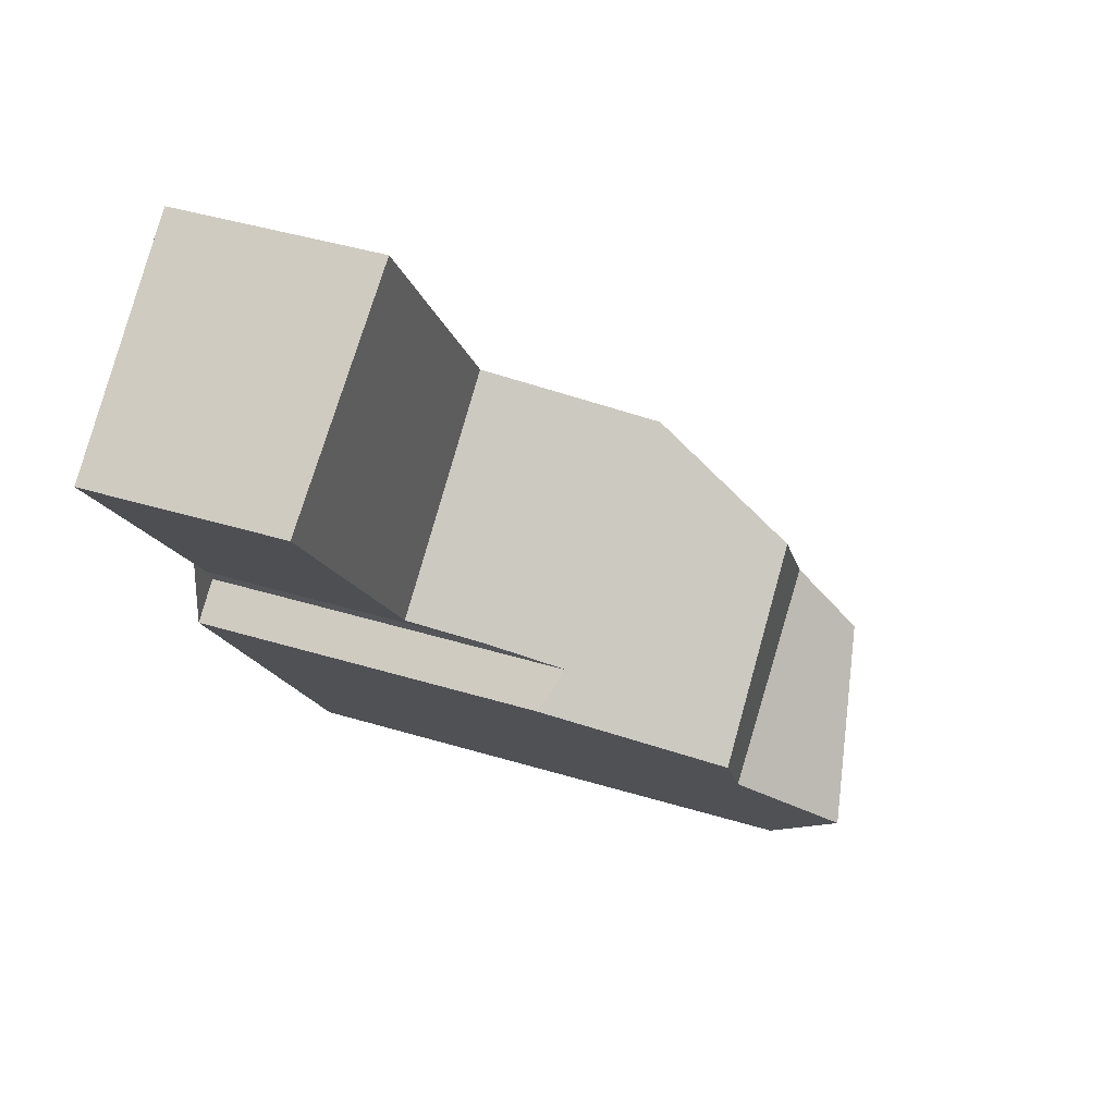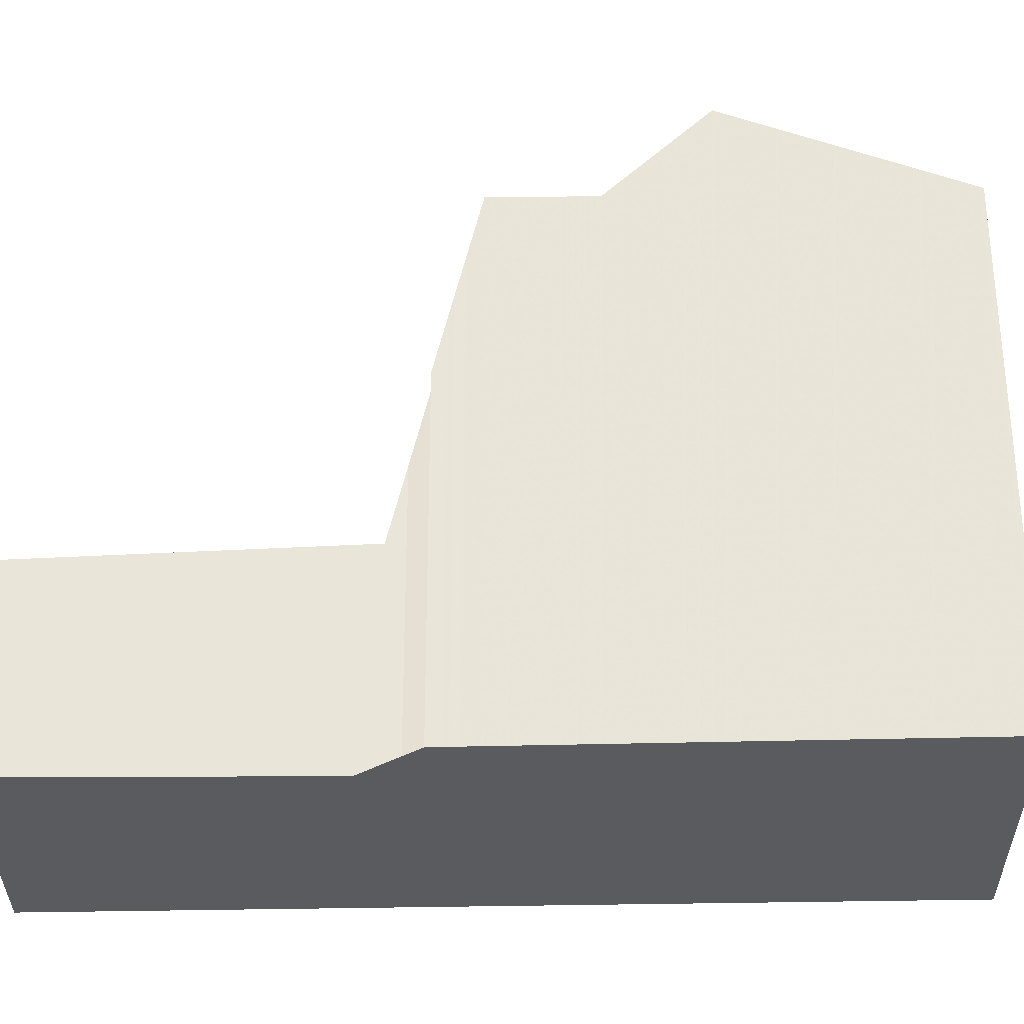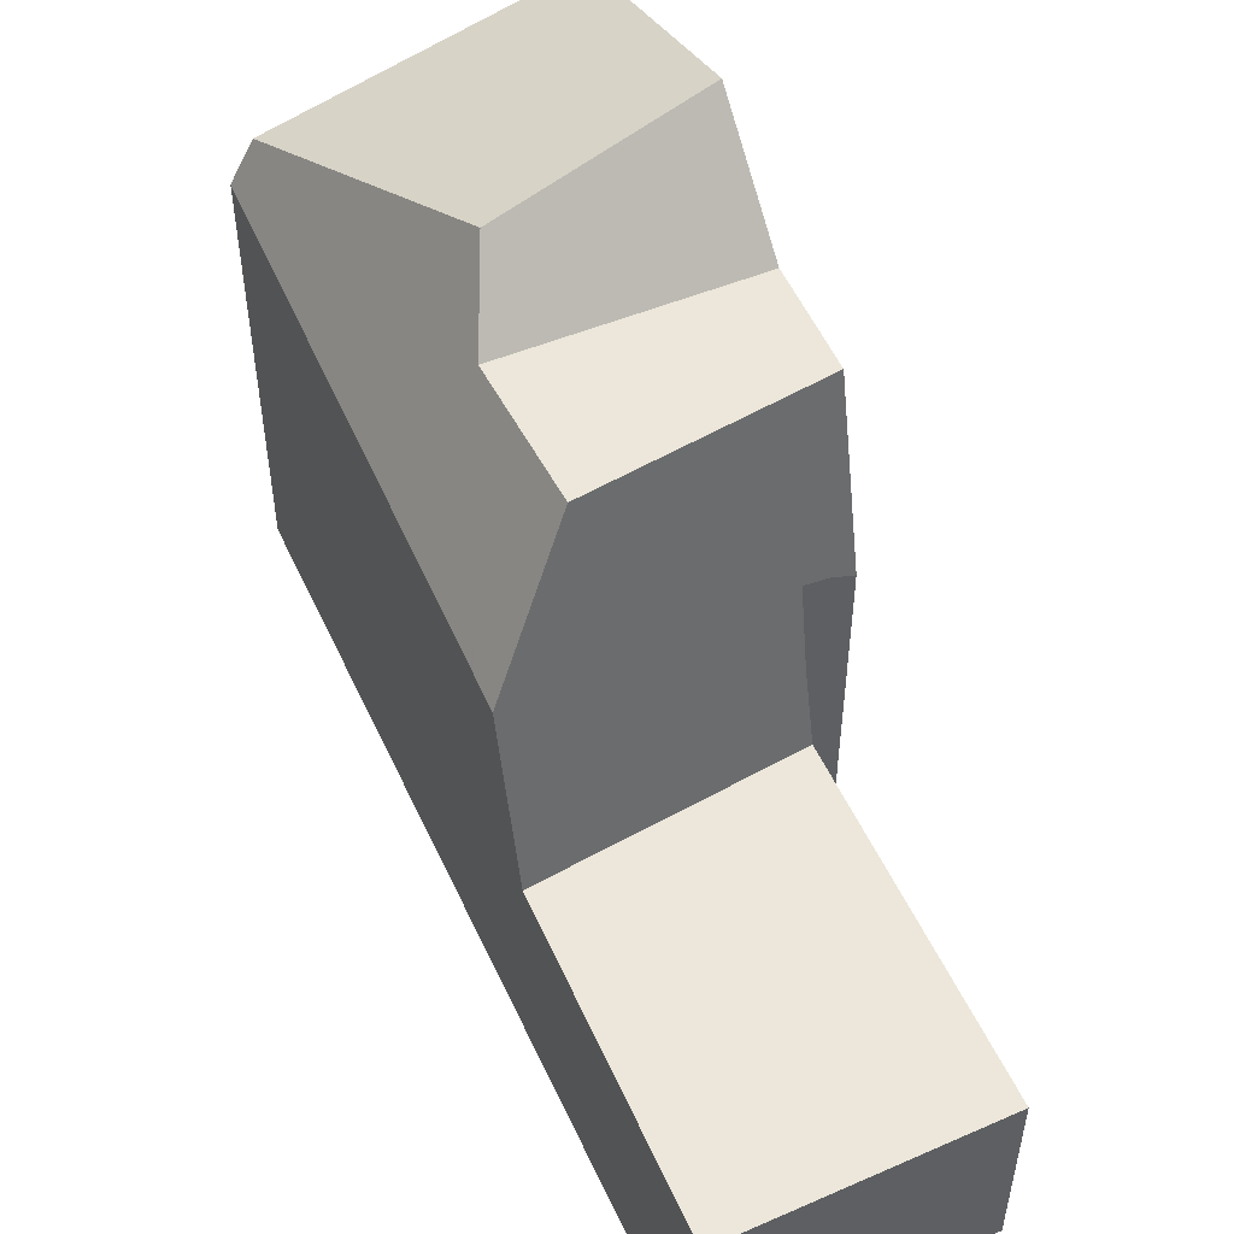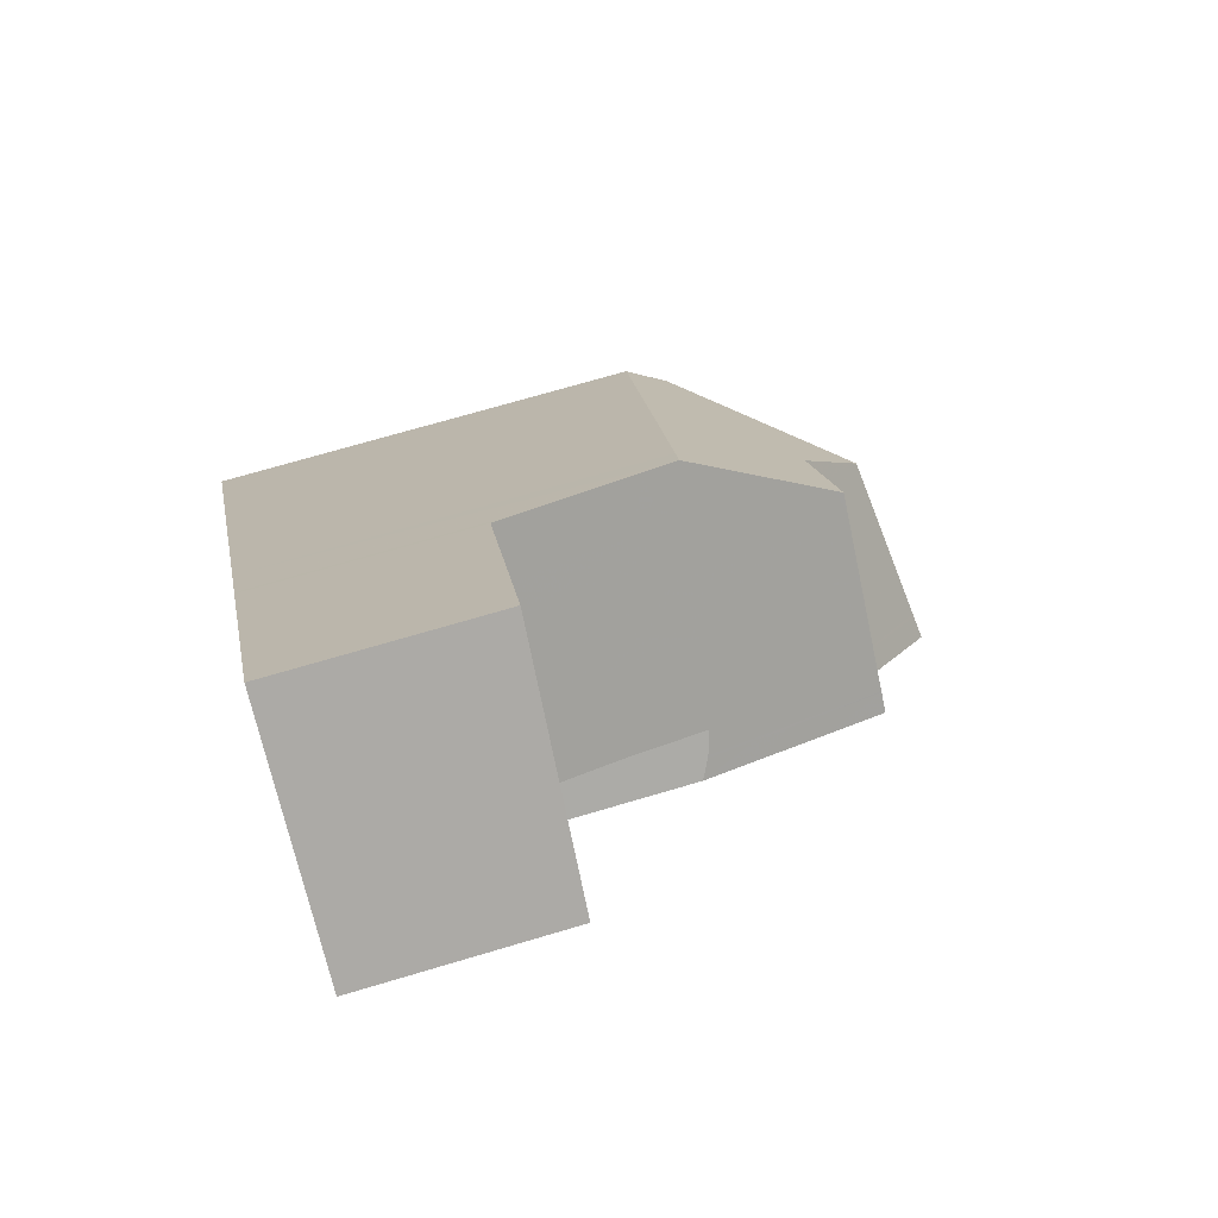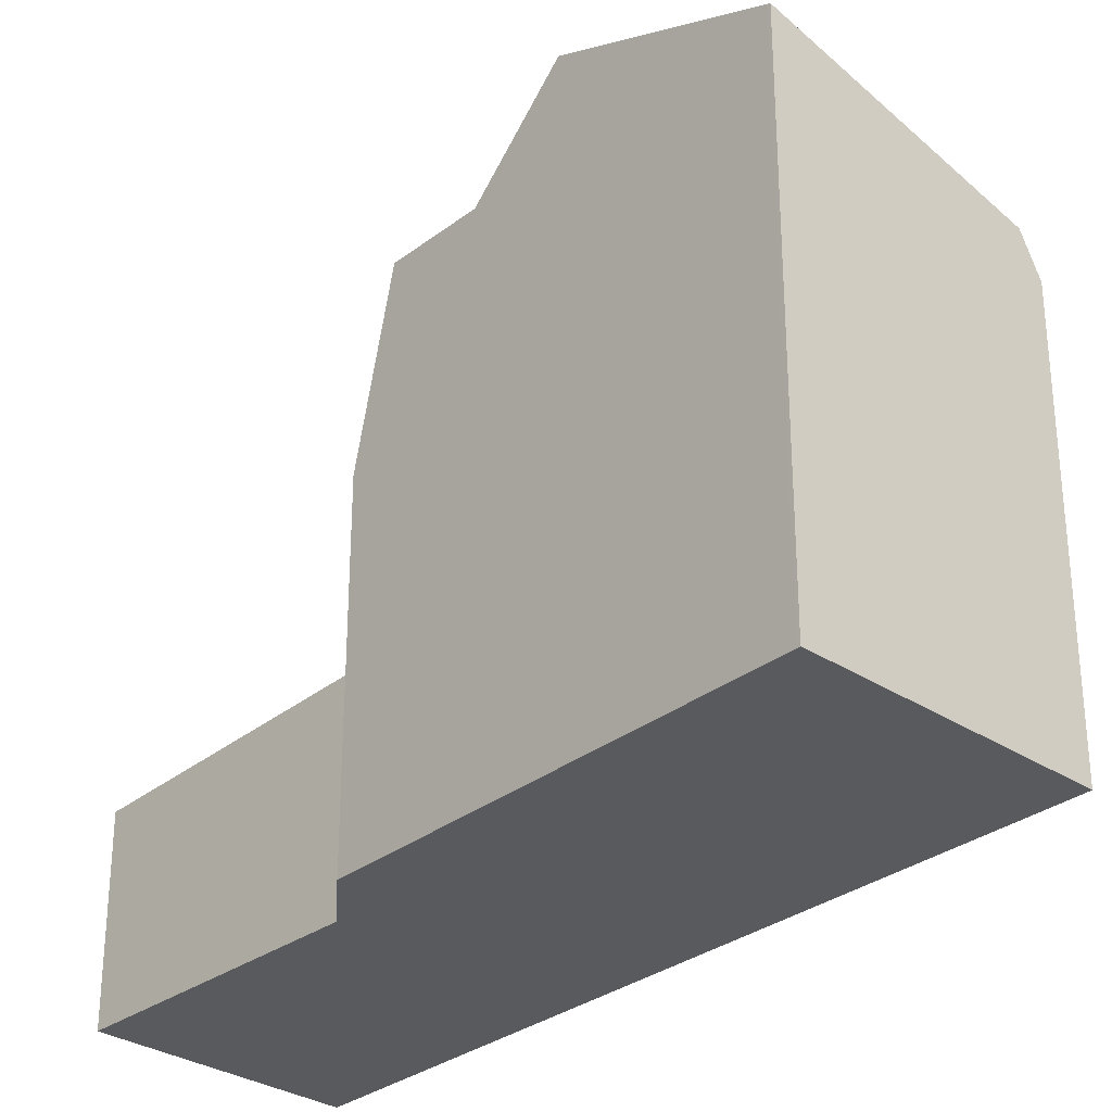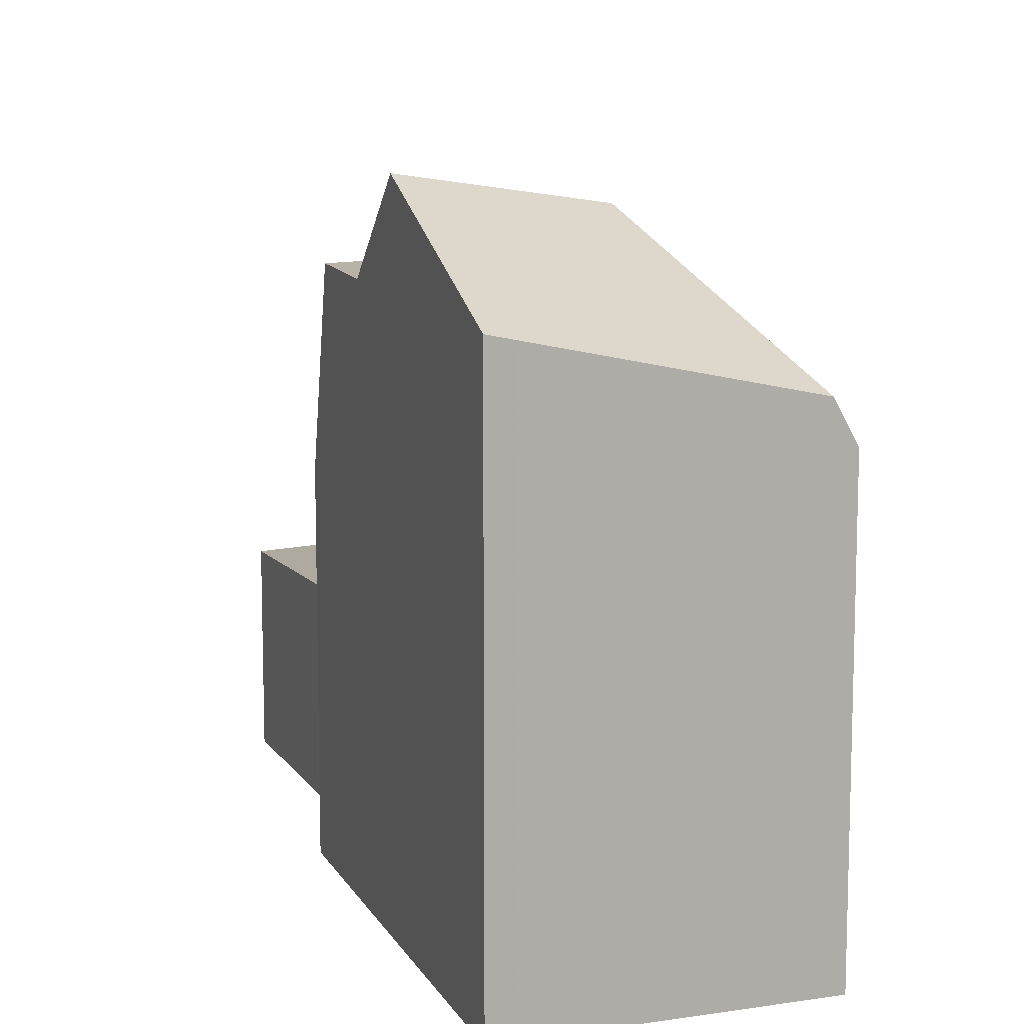
<metadata>
{"format":"obj","ext":"obj","renderer":"f3d","projection":"perspective","resolution":1024,"background":"white","views":[{"elev":44.1,"azim":-70.5,"up":"+Y"},{"elev":-32.3,"azim":-54.7,"up":"+Z"},{"elev":54.7,"azim":-171.0,"up":"+Z"},{"elev":70.5,"azim":-106.6,"up":"+Y"},{"elev":-30.7,"azim":-8.7,"up":"+Z"},{"elev":11.6,"azim":14.4,"up":"+Z"}]}
</metadata>
<code>
v -521.3 -1739 3.138
v -518 -1737 3.287
v -514.6 -1751 8.401
v -510.7 -1748 6.826
v -518.7 -1745 5.546
v -518.1 -1744 5.875
v -518.2 -1744 4.573
v -519.9 -1741 3.249
v -516.4 -1740 3.411
v -518.4 -1744 3.365
v -515.4 -1741 3.493
v -515.4 -1741 3.493
v -518.4 -1744 3.365
v -514.3 -1751 8.327
v -511 -1748 7.451
v -512.6 -1747 8.391
v -511 -1748 7.451
v -516.6 -1748 9.898
v -512.6 -1747 8.391
v -517.4 -1746 8.423
v -518.3 -1745 8.453
v -514.3 -1746 9.397
v -514.4 -1745 8.447
v -515.7 -1743 8.486
v -515 -1742 6.24
v -514.3 -1746 9.397
v -514.3 -1746 9.397
v -516.6 -1748 9.898
v -514.4 -1745 8.447
v -514.4 -1745 8.447
v -514.7 -1742 6.279
v -517.4 -1746 8.423
v -518.5 -1745 6.492
v -515.1 -1742 5.668
v -515.7 -1743 8.486
v -515.7 -1743 8.486
v -515 -1742 6.24
v -518.3 -1745 8.453
v -521.1 -1740 3.153
v -517.8 -1737 3.302
v -515.8 -1741 3.477
v -516.8 -1740 3.391
v -518.2 -1738 3.285
v -511.5 -1748 7.771
v -511.2 -1748 7.497
v -511.5 -1748 7.771
v -515.3 -1742 7.166
v -515.5 -1742 5.757
v -514.6 -1743 7.279
v -515.8 -1741 3.477
v -515.3 -1742 7.166
v -518.4 -1737 3.27
v -518.5 -1743 3.352
v -516.1 -1742 3.465
v -515.3 -1741 3.852
v -515.7 -1741 3.632
v -516.1 -1742 3.465
v -514.3 -1751 8.314
v -514.3 -1751 8.329
v -516.3 -1748 9.838
v -517.1 -1746 8.425
v -518 -1745 8.456
v -518.3 -1745 6.431
v -516.3 -1748 9.838
v -518.4 -1744 5.705
v -518 -1745 8.456
v -517.1 -1746 8.425
v -514.6 -1751 8.426
v -514.3 -1751 8.339
v -514.2 -1751 8.329
v -511.2 -1748 7.522
v -511 -1748 7.48
v -511 -1748 7.48
v -510.7 -1748 6.821
v -516.6 -1742 3.443
v -512.9 -1748 8.379
v -512 -1749 7.746
v -514.2 -1746 9.336
v -514.2 -1746 9.336
v -514.8 -1745 8.444
v -512 -1749 7.721
v -514.3 -1746 9.317
v -514.8 -1745 8.444
v -515.9 -1743 8.483
v -516.2 -1743 5.939
v -517.7 -1740 3.349
v -519 -1738 3.247
v -516.6 -1742 3.441
v -519.2 -1738 3.232
v -516.6 -1742 3.443
v -515.9 -1743 8.483
v -514.3 -1746 9.317
v -515.2 -1742 5.682
v -515.1 -1742 5.717
v -515.5 -1742 5.489
v -518.3 -1744 3.934
v -516.4 -1742 5.019
v -518.2 -1745 6.958
v -518.5 -1745 6.805
v -514.7 -1742 6.287
v -514.7 -1742 6.377
v -515.6 -1743 8.357
v -515.9 -1743 8.187
v -515.1 -1742 7.197
v -515.6 -1743 8.357
v -516.5 -1744 8.475
v -518.1 -1745 7.604
v -514.7 -1742 6.523
v -515 -1743 7.21
v -516.5 -1744 8.475
v -515.6 -1743 8.484
v -515.6 -1743 8.484
v -515.9 -1743 8.482
v -518.4 -1745 7.45
v -514.6 -1742 6.298
v -516.8 -1744 7.733
v -516.7 -1744 8.38
v -516.7 -1744 8.473
v -516.7 -1744 8.473
v -515.6 -1745 8.438
v -515.6 -1745 8.438
v -513.3 -1749 8.364
v -512.7 -1749 7.921
v -514.9 -1746 9.541
v -514.9 -1746 9.541
v -517.4 -1743 3.409
v -512.7 -1750 7.896
v -517 -1743 6.123
v -517.2 -1743 4.541
v -517.4 -1743 3.409
v -518.7 -1741 3.303
v -520 -1739 3.202
v -517.5 -1743 3.401
v -520.2 -1739 3.187
v -517.1 -1746 8.425
v -517.5 -1746 8.438
v -517.1 -1746 8.425
v -518 -1745 8.456
v -518.3 -1745 6.437
v -518.2 -1745 6.944
v -518.4 -1744 5.687
v -518 -1745 8.456
v -514.2 -1750 8.331
v -514.2 -1750 8.309
v -516.2 -1748 9.829
v -516.2 -1748 9.829
v -514.1 -1751 8.284
v -518.2 -1745 7.592
v -515.4 -1743 7.777
v -515.3 -1743 7.791
v -514.5 -1744 7.918
v -512.4 -1747 8.261
v -512.4 -1747 8.261
v -511.5 -1749 7.592
v -511.4 -1749 7.567
v -515.5 -1742 7.762
v -517.1 -1740 3.378
v -518.5 -1738 3.273
v -518.6 -1738 3.258
v -516 -1742 3.466
v -515.5 -1742 7.762
v -516 -1742 3.466
v -516 -1742 3.489
v -515.7 -1742 5.814
v -515.8 -1742 5.342
v -520.2 -1739 3.187
v -521.3 -1739 3.138
v -521.3 -1739 4.441e-16
v -520.2 -1739 0
v -517.8 -1737 3.302
v -518 -1737 3.287
v -518 -1737 0
v -517.8 -1737 0
v -514.6 -1751 8.426
v -514.6 -1751 8.401
v -514.6 -1751 0
v -514.6 -1751 0
v -511 -1748 7.451
v -510.7 -1748 6.826
v -510.7 -1748 0
v -511 -1748 0
v -518.4 -1744 5.687
v -518.7 -1745 5.546
v -518.7 -1745 0
v -518.4 -1744 8.882e-16
v -518.2 -1744 4.573
v -518.1 -1744 5.875
v -518.1 -1744 0
v -518.2 -1744 0
v -518.3 -1744 3.934
v -518.2 -1744 4.573
v -518.2 -1744 0
v -518.3 -1744 -4.441e-16
v -521.1 -1740 3.153
v -519.9 -1741 3.249
v -519.9 -1741 0
v -521.1 -1740 0
v -515.4 -1741 3.493
v -516.4 -1740 3.411
v -516.4 -1740 0
v -515.4 -1741 0
v -518.5 -1743 3.352
v -518.4 -1744 3.365
v -518.4 -1744 4.441e-16
v -518.5 -1743 0
v -515.3 -1741 3.852
v -515.4 -1741 3.493
v -515.4 -1741 0
v -515.3 -1741 0
v -514.6 -1751 8.401
v -514.3 -1751 8.327
v -514.3 -1751 0
v -514.6 -1751 0
v -511.2 -1748 7.497
v -511 -1748 7.451
v -511 -1748 0
v -511.2 -1748 -8.882e-16
v -517.4 -1746 8.423
v -516.6 -1748 9.898
v -516.6 -1748 0
v -517.4 -1746 0
v -518.4 -1745 7.45
v -518.3 -1745 8.453
v -518.3 -1745 0
v -518.4 -1745 -8.882e-16
v -514.7 -1742 6.287
v -514.7 -1742 6.279
v -514.7 -1742 0
v -514.7 -1742 0
v -518.3 -1745 8.453
v -517.4 -1746 8.423
v -517.4 -1746 0
v -518.3 -1745 0
v -518.7 -1745 5.546
v -518.5 -1745 6.492
v -518.5 -1745 0
v -518.7 -1745 0
v -515.1 -1742 5.717
v -515.1 -1742 5.668
v -515.1 -1742 0
v -515.1 -1742 0
v -514.7 -1742 6.279
v -515 -1742 6.24
v -515 -1742 0
v -514.7 -1742 0
v -521.3 -1739 3.138
v -521.1 -1740 3.153
v -521.1 -1740 0
v -521.3 -1739 4.441e-16
v -516.4 -1740 3.411
v -517.8 -1737 3.302
v -517.8 -1737 0
v -516.4 -1740 0
v -511.4 -1749 7.567
v -511.2 -1748 7.497
v -511.2 -1748 -8.882e-16
v -511.4 -1749 0
v -518 -1737 3.287
v -518.4 -1737 3.27
v -518.4 -1737 0
v -518 -1737 0
v -519.9 -1741 3.249
v -518.5 -1743 3.352
v -518.5 -1743 0
v -519.9 -1741 0
v -515.1 -1742 5.668
v -515.3 -1741 3.852
v -515.3 -1741 0
v -515.1 -1742 0
v -514.3 -1751 8.327
v -514.3 -1751 8.314
v -514.3 -1751 0
v -514.3 -1751 0
v -518.1 -1744 5.875
v -518.4 -1744 5.705
v -518.4 -1744 0
v -518.1 -1744 0
v -516.6 -1748 9.898
v -514.6 -1751 8.426
v -514.6 -1751 0
v -516.6 -1748 0
v -510.7 -1748 6.826
v -510.7 -1748 6.821
v -510.7 -1748 0
v -510.7 -1748 0
v -512.7 -1750 7.896
v -512 -1749 7.721
v -512 -1749 -8.882e-16
v -512.7 -1750 0
v -518.6 -1738 3.258
v -519.2 -1738 3.232
v -519.2 -1738 0
v -518.6 -1738 0
v -515 -1742 6.24
v -515.1 -1742 5.717
v -515.1 -1742 0
v -515 -1742 0
v -518.4 -1744 3.365
v -518.3 -1744 3.934
v -518.3 -1744 -4.441e-16
v -518.4 -1744 4.441e-16
v -518.5 -1745 6.492
v -518.5 -1745 6.805
v -518.5 -1745 0
v -518.5 -1745 0
v -514.6 -1742 6.298
v -514.7 -1742 6.287
v -514.7 -1742 0
v -514.6 -1742 8.882e-16
v -518.5 -1745 6.805
v -518.4 -1745 7.45
v -518.4 -1745 -8.882e-16
v -518.5 -1745 0
v -510.7 -1748 6.821
v -514.6 -1742 6.298
v -514.6 -1742 8.882e-16
v -510.7 -1748 0
v -514.1 -1751 8.284
v -512.7 -1750 7.896
v -512.7 -1750 0
v -514.1 -1751 0
v -519.2 -1738 3.232
v -520.2 -1739 3.187
v -520.2 -1739 0
v -519.2 -1738 0
v -518.4 -1744 5.705
v -518.4 -1744 5.687
v -518.4 -1744 8.882e-16
v -518.4 -1744 0
v -514.3 -1751 8.314
v -514.1 -1751 8.284
v -514.1 -1751 0
v -514.3 -1751 0
v -512 -1749 7.721
v -511.4 -1749 7.567
v -511.4 -1749 0
v -512 -1749 -8.882e-16
v -518.4 -1737 3.27
v -518.6 -1738 3.258
v -518.6 -1738 0
v -518.4 -1737 0
v -521.3 -1739 0
v -518 -1737 0
v -510.7 -1748 0
v -514.6 -1751 0
v -518.7 -1745 0
v -518.1 -1744 0
v -518.2 -1744 0
f 43 40 9 42
f 42 9 11 41
f 147 58 59 70 144
f 145 60 61 135
f 116 98 63 128
f 70 59 69
f 78 26 92
f 152 19 30 151
f 163 57 162
f 149 105 161
f 110 91 113
f 52 2 40 43
f 158 43 42 157
f 88 54 75
f 72 15 45 71
f 94 25 47 48 93
f 74 4 17 73
f 56 50 12 55
f 104 51 37 31 101
f 159 52 43 158
f 157 42 41 160
f 93 48 95
f 128 63 65 6 7 96 129
f 58 14 59
f 60 18 20 61
f 140 99 33 139
f 69 59 14 3 68
f 139 33 5 141
f 136 67 32 38 142
f 68 28 64 69
f 144 70 143
f 143 70 69 64 146
f 71 44 72
f 101 31 100
f 154 77 76 16 153
f 79 16 76
f 155 81 77 154
f 83 23 82
f 156 102 103 85 164
f 132 87 86 131
f 133 88 75 126
f 134 89 87 132
f 131 86 88 133
f 164 85 97 165
f 92 30 19 78
f 113 91 35 111
f 93 34 94
f 95 56 55 34 93
f 129 96 13 130
f 165 97 90 57 163
f 148 114 99 140
f 108 101 100 115
f 117 107 98 116
f 109 104 101 108
f 150 112 36 105 149
f 102 24 84 103
f 118 62 107 117
f 108 49 109
f 151 30 112 150
f 137 67 136
f 111 29 80 113
f 138 21 114 148
f 115 74 73 46 49 108
f 116 103 84 106 117
f 117 106 118
f 119 110 113 80 121
f 122 76 77 123
f 125 27 79 76 122
f 123 77 81 127
f 120 83 82 22 124
f 128 85 103 116
f 129 97 85 128
f 131 8 39 132
f 126 10 53 133
f 132 39 1 134
f 133 53 8 131
f 130 90 97 129
f 136 66 119 121 137
f 139 63 98 140
f 141 65 63 139
f 142 66 136
f 143 122 123 144
f 146 125 122 143
f 144 123 127 147
f 135 120 124 145
f 140 98 107 148
f 148 107 62 138
f 149 104 109 150
f 150 109 49 151
f 153 44 71 154
f 154 71 45 155
f 157 86 87 158
f 158 87 89 159
f 160 54 88 86 157
f 151 49 46 152
f 162 50 56 163
f 161 51 104 149
f 164 48 47 156
f 165 95 48 164
f 163 56 95 165
f 167 168 169 166
f 171 172 173 170
f 175 176 177 174
f 179 180 181 178
f 183 184 185 182
f 187 188 189 186
f 191 192 193 190
f 195 196 197 194
f 199 200 201 198
f 203 204 205 202
f 207 208 209 206
f 211 212 213 210
f 215 216 217 214
f 219 220 221 218
f 223 224 225 222
f 227 228 229 226
f 231 232 233 230
f 235 236 237 234
f 239 240 241 238
f 243 244 245 242
f 247 248 249 246
f 251 252 253 250
f 255 256 257 254
f 259 260 261 258
f 263 264 265 262
f 267 268 269 266
f 271 272 273 270
f 275 276 277 274
f 279 280 281 278
f 283 284 285 282
f 287 288 289 286
f 291 292 293 290
f 295 296 297 294
f 299 300 301 298
f 303 304 305 302
f 307 308 309 306
f 311 312 313 310
f 315 316 317 314
f 319 320 321 318
f 323 324 325 322
f 327 328 329 326
f 331 332 333 330
f 335 336 337 334
f 339 340 341 338
f 343 344 345 346 347 348 342

</code>
